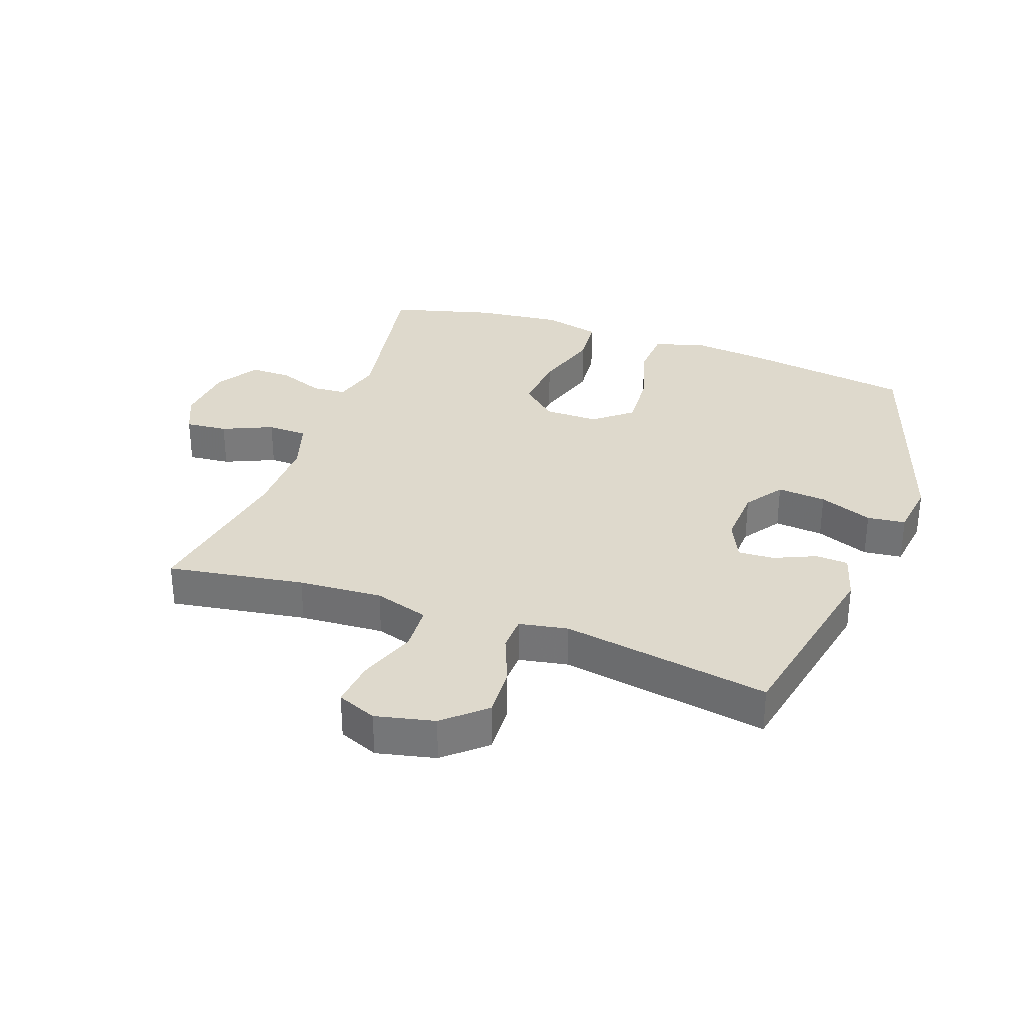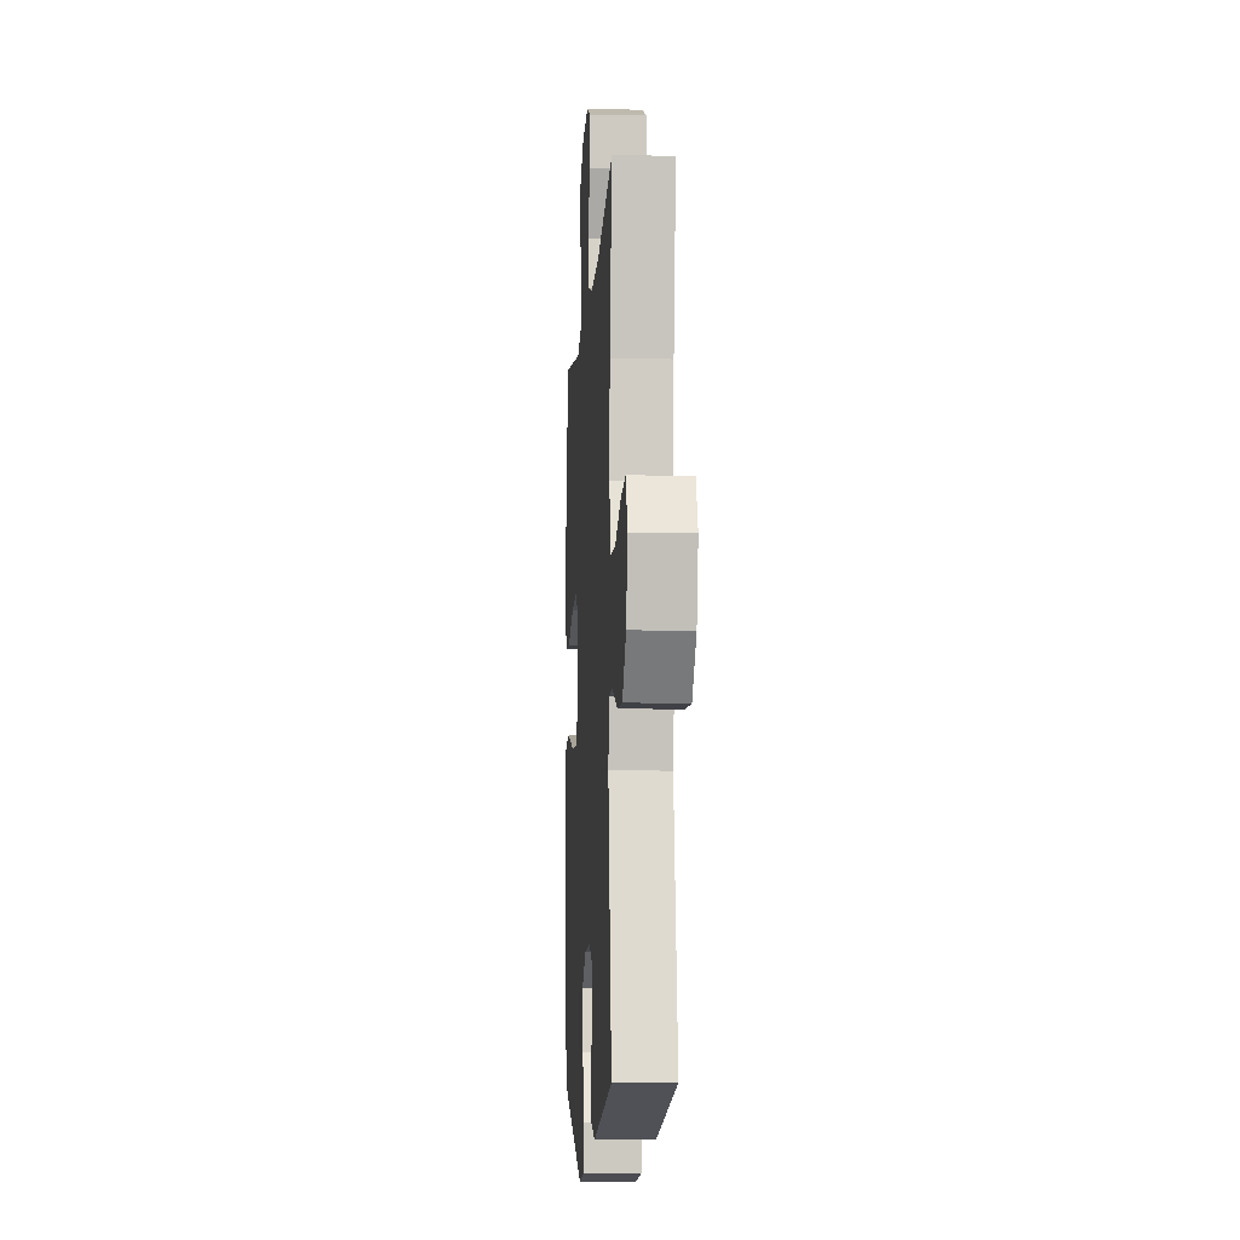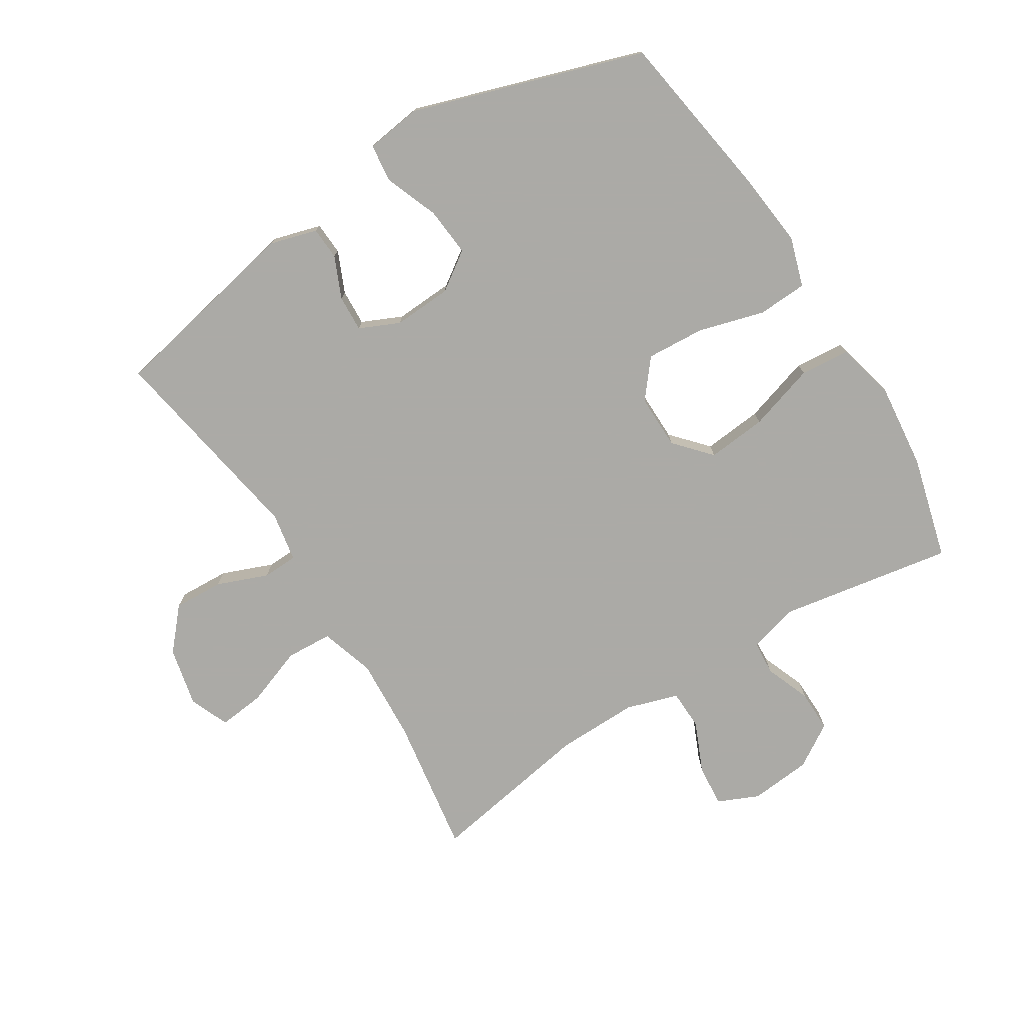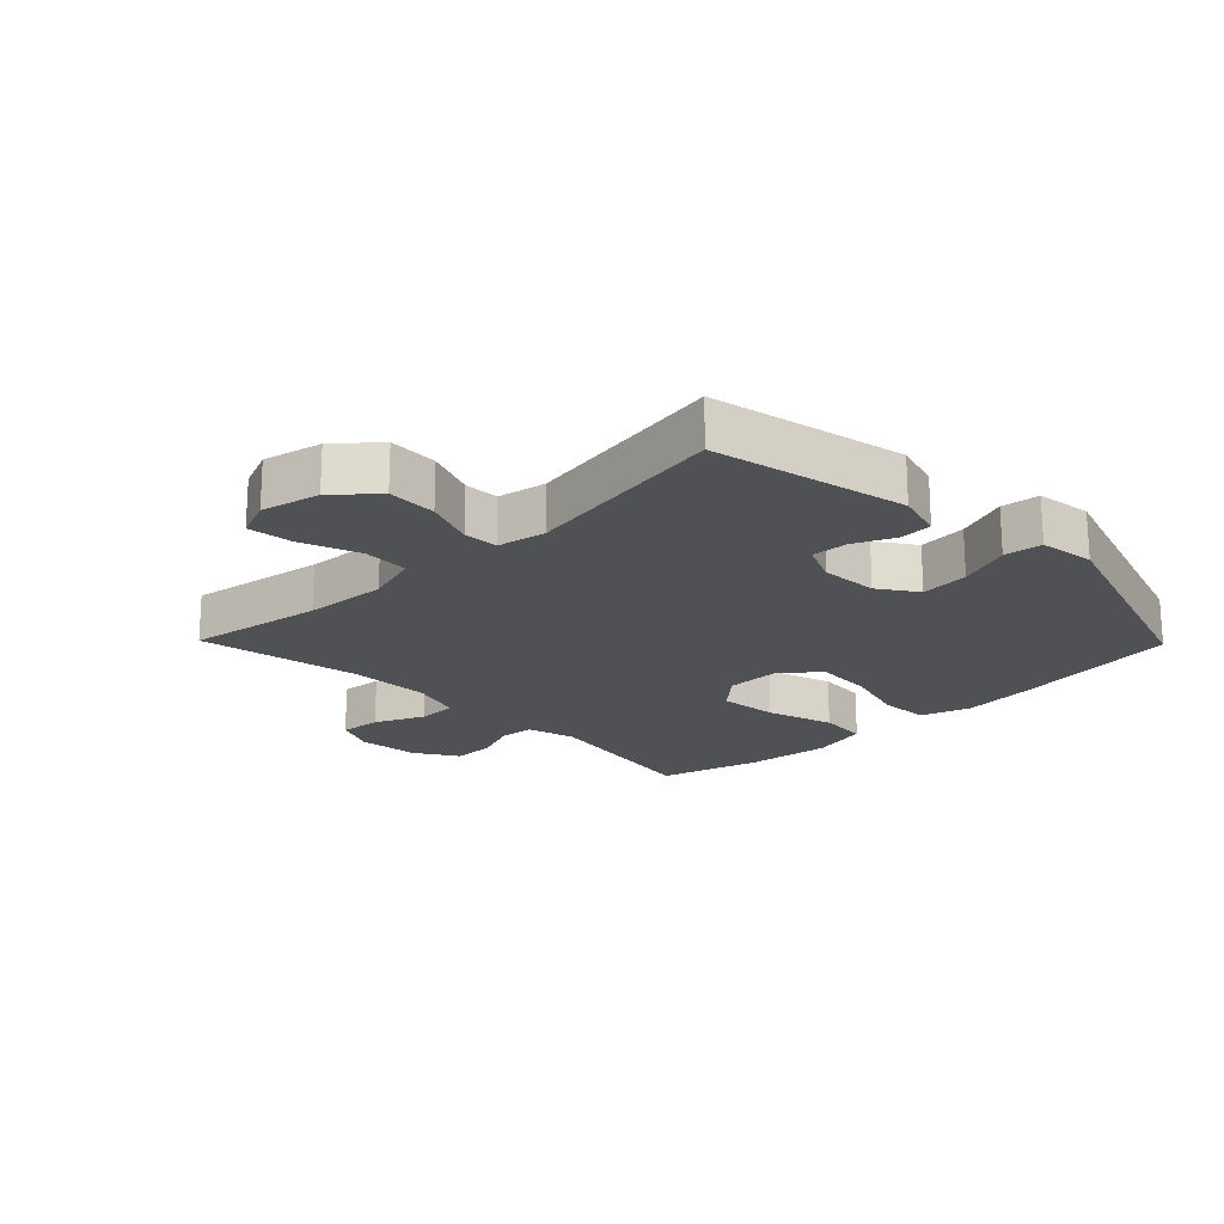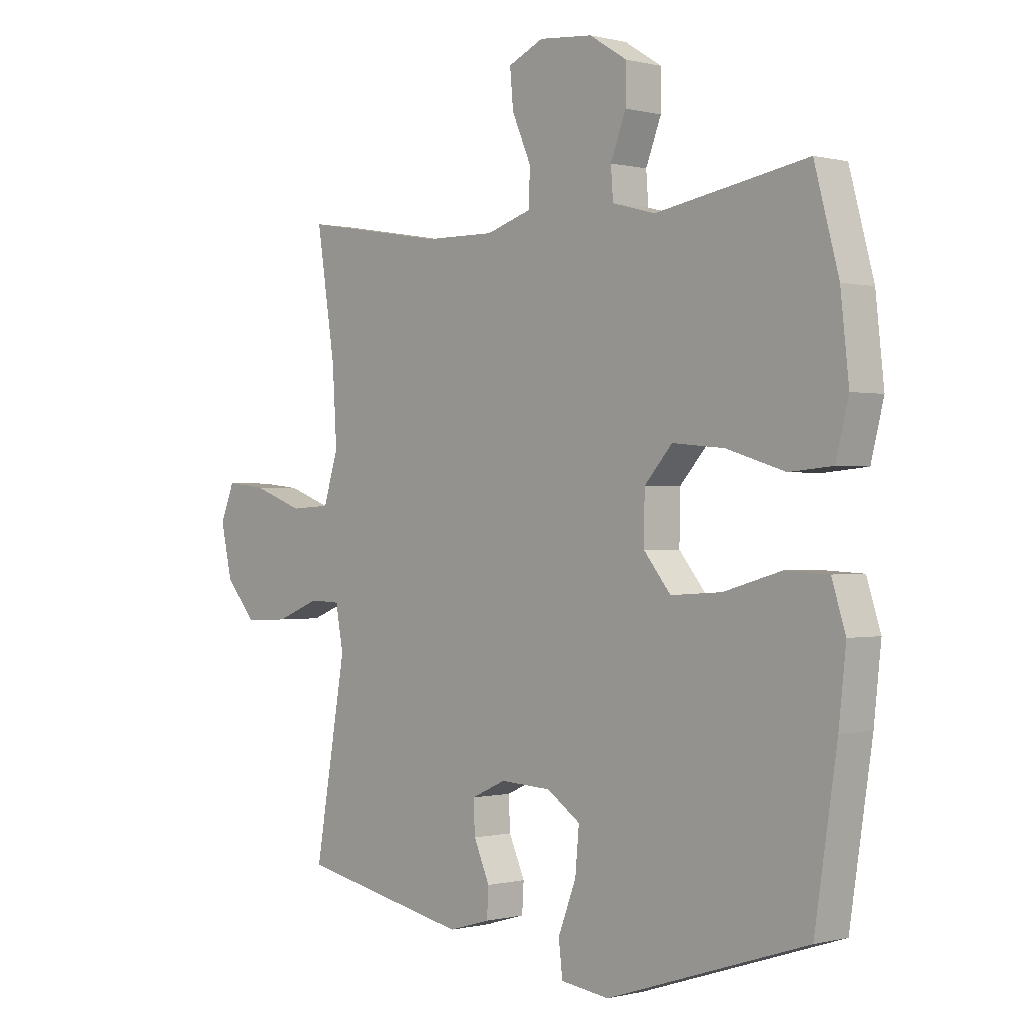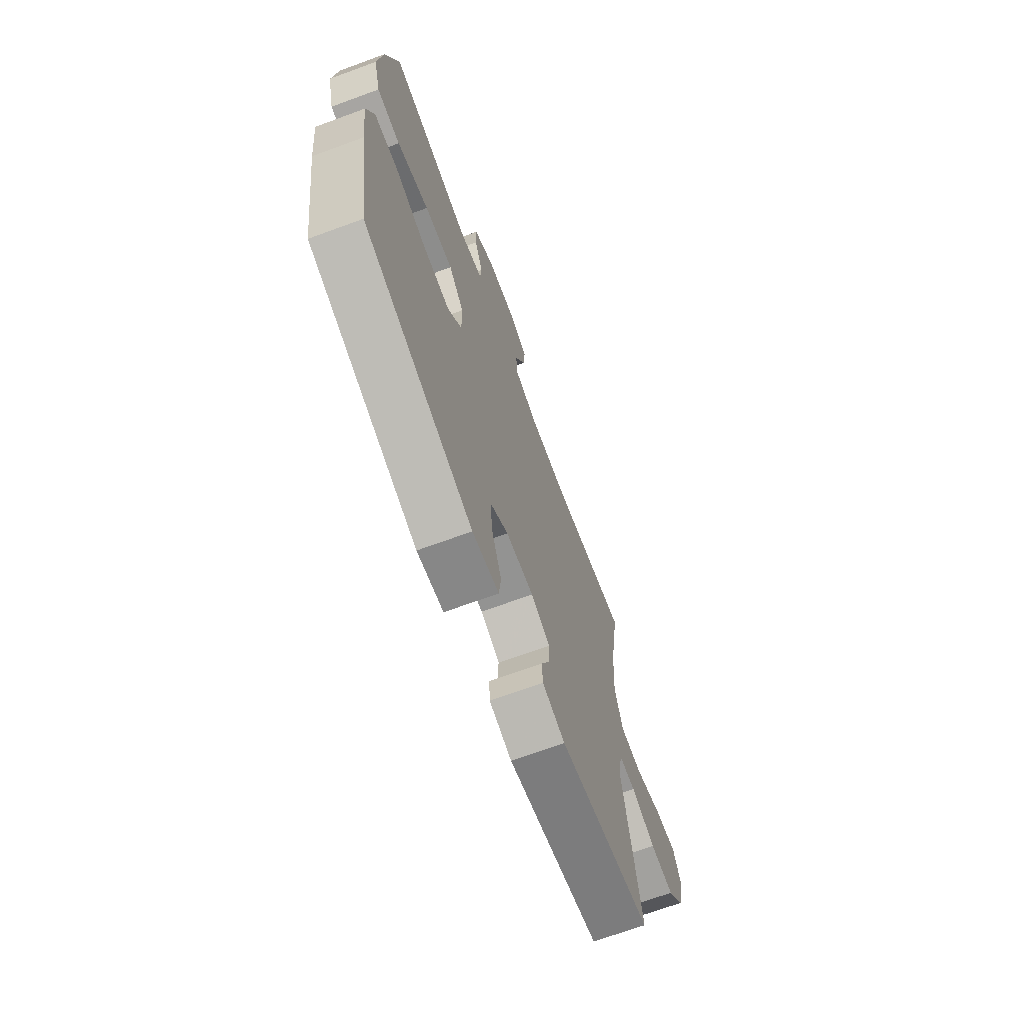
<metadata>
{"format":"obj","ext":"obj","renderer":"f3d","projection":"perspective","resolution":1024,"background":"white","views":[{"elev":32.2,"azim":109.6,"up":"+Y"},{"elev":-8.8,"azim":86.3,"up":"+Z"},{"elev":-75.9,"azim":-147.9,"up":"+Y"},{"elev":-19.8,"azim":134.3,"up":"+Y"},{"elev":-0.2,"azim":-133.1,"up":"+Z"},{"elev":-69.4,"azim":-69.8,"up":"+Z"}]}
</metadata>
<code>
v -0.5 0.07 0.5
v -0.223 0.07 0.452
v -0.144 0.07 0.473
v -0.14 0.07 0.528
v -0.168 0.07 0.6
v -0.169 0.07 0.667
v -0.1 0.07 0.71
v -0.002 0.07 0.719
v 0.063 0.07 0.69
v 0.057 0.07 0.623
v 0.022 0.07 0.543
v 0.024 0.07 0.479
v 0.107 0.07 0.453
v 0.237 0.07 0.455
v 0.5 0.07 0.5
v 0.466 0.07 0.281
v 0.458 0.07 0.147
v 0.485 0.07 0.06
v 0.559 0.07 0.056
v 0.652 0.07 0.09
v 0.726 0.07 0.098
v 0.752 0.07 0.035
v 0.731 0.07 -0.059
v 0.674 0.07 -0.124
v 0.594 0.07 -0.12
v 0.513 0.07 -0.088
v 0.457 0.07 -0.09
v 0.443 0.07 -0.168
v 0.5 0.07 -0.5
v 0.188 0.07 -0.564
v 0.112 0.07 -0.542
v 0.109 0.07 -0.49
v 0.138 0.07 -0.424
v 0.141 0.07 -0.366
v 0.077 0.07 -0.337
v -0.016 0.07 -0.342
v -0.077 0.07 -0.384
v -0.07 0.07 -0.462
v -0.037 0.07 -0.547
v -0.044 0.07 -0.608
v -0.133 0.07 -0.62
v -0.5 0.07 -0.5
v -0.541 0.07 -0.231
v -0.554 0.07 -0.11
v -0.529 0.07 -0.031
v -0.45 0.07 -0.027
v -0.345 0.07 -0.057
v -0.252 0.07 -0.063
v -0.203 0.07 -0.003
v -0.204 0.07 0.084
v -0.255 0.07 0.141
v -0.35 0.07 0.132
v -0.457 0.07 0.099
v -0.536 0.07 0.106
v -0.559 0.07 0.198
v -0.544 0.07 0.336
v -0.5 0 0.5
v -0.223 0 0.452
v -0.144 0 0.473
v -0.14 0 0.528
v -0.168 0 0.6
v -0.169 0 0.667
v -0.1 0 0.71
v -0.002 0 0.719
v 0.063 0 0.69
v 0.057 0 0.623
v 0.022 0 0.543
v 0.024 0 0.479
v 0.107 0 0.453
v 0.237 0 0.455
v 0.5 0 0.5
v 0.466 0 0.281
v 0.458 0 0.147
v 0.485 0 0.06
v 0.559 0 0.056
v 0.652 0 0.09
v 0.726 0 0.098
v 0.752 0 0.035
v 0.731 0 -0.059
v 0.674 0 -0.124
v 0.594 0 -0.12
v 0.513 0 -0.088
v 0.457 0 -0.09
v 0.443 0 -0.168
v 0.5 0 -0.5
v 0.188 0 -0.564
v 0.112 0 -0.542
v 0.109 0 -0.49
v 0.138 0 -0.424
v 0.141 0 -0.366
v 0.077 0 -0.337
v -0.016 0 -0.342
v -0.077 0 -0.384
v -0.07 0 -0.462
v -0.037 0 -0.547
v -0.044 0 -0.608
v -0.133 0 -0.62
v -0.5 0 -0.5
v -0.541 0 -0.231
v -0.554 0 -0.11
v -0.529 0 -0.031
v -0.45 0 -0.027
v -0.345 0 -0.057
v -0.252 0 -0.063
v -0.203 0 -0.003
v -0.204 0 0.084
v -0.255 0 0.141
v -0.35 0 0.132
v -0.457 0 0.099
v -0.536 0 0.106
v -0.559 0 0.198
v -0.544 0 0.336
f 56 1 2
f 55 56 2
f 54 55 2
f 53 54 2
f 52 53 2
f 51 52 2 3
f 50 51 3
f 49 50 3
f 45 46 47
f 44 45 47
f 43 44 47
f 42 43 47
f 41 42 47
f 40 41 47
f 39 40 47
f 38 39 47
f 37 38 47 48
f 36 37 48 49
f 31 32 33
f 30 31 33
f 29 30 33
f 28 29 33
f 27 28 33 34
f 24 25 26
f 23 24 26
f 22 23 26
f 21 22 26
f 20 21 26
f 19 20 26
f 18 19 26 27
f 27 34 35
f 18 27 35
f 17 18 35
f 14 15 16
f 35 36 49
f 17 35 49
f 16 17 49
f 14 16 49
f 13 14 49
f 9 10 11
f 8 9 11
f 7 8 11
f 6 7 11
f 5 6 11
f 4 5 11
f 12 13 49 3
f 3 4 11 12
f 58 57 112
f 58 112 111
f 58 111 110
f 58 110 109
f 58 109 108
f 59 58 108 107
f 59 107 106
f 59 106 105
f 103 102 101
f 103 101 100
f 103 100 99
f 103 99 98
f 103 98 97
f 103 97 96
f 103 96 95
f 103 95 94
f 104 103 94 93
f 105 104 93 92
f 89 88 87
f 89 87 86
f 89 86 85
f 89 85 84
f 90 89 84 83
f 82 81 80
f 82 80 79
f 82 79 78
f 82 78 77
f 82 77 76
f 82 76 75
f 83 82 75 74
f 91 90 83
f 91 83 74
f 91 74 73
f 72 71 70
f 105 92 91
f 105 91 73
f 105 73 72
f 105 72 70
f 105 70 69
f 67 66 65
f 67 65 64
f 67 64 63
f 67 63 62
f 67 62 61
f 67 61 60
f 59 105 69 68
f 68 67 60 59
f 1 57 58 2
f 2 58 59 3
f 3 59 60 4
f 4 60 61 5
f 5 61 62 6
f 6 62 63 7
f 7 63 64 8
f 8 64 65 9
f 9 65 66 10
f 10 66 67 11
f 11 67 68 12
f 12 68 69 13
f 13 69 70 14
f 14 70 71 15
f 15 71 72 16
f 16 72 73 17
f 17 73 74 18
f 18 74 75 19
f 19 75 76 20
f 20 76 77 21
f 21 77 78 22
f 22 78 79 23
f 23 79 80 24
f 24 80 81 25
f 25 81 82 26
f 26 82 83 27
f 27 83 84 28
f 28 84 85 29
f 29 85 86 30
f 30 86 87 31
f 31 87 88 32
f 32 88 89 33
f 33 89 90 34
f 34 90 91 35
f 35 91 92 36
f 36 92 93 37
f 37 93 94 38
f 38 94 95 39
f 39 95 96 40
f 40 96 97 41
f 41 97 98 42
f 42 98 99 43
f 43 99 100 44
f 44 100 101 45
f 45 101 102 46
f 46 102 103 47
f 47 103 104 48
f 48 104 105 49
f 49 105 106 50
f 50 106 107 51
f 51 107 108 52
f 52 108 109 53
f 53 109 110 54
f 54 110 111 55
f 55 111 112 56
f 56 112 57 1

</code>
